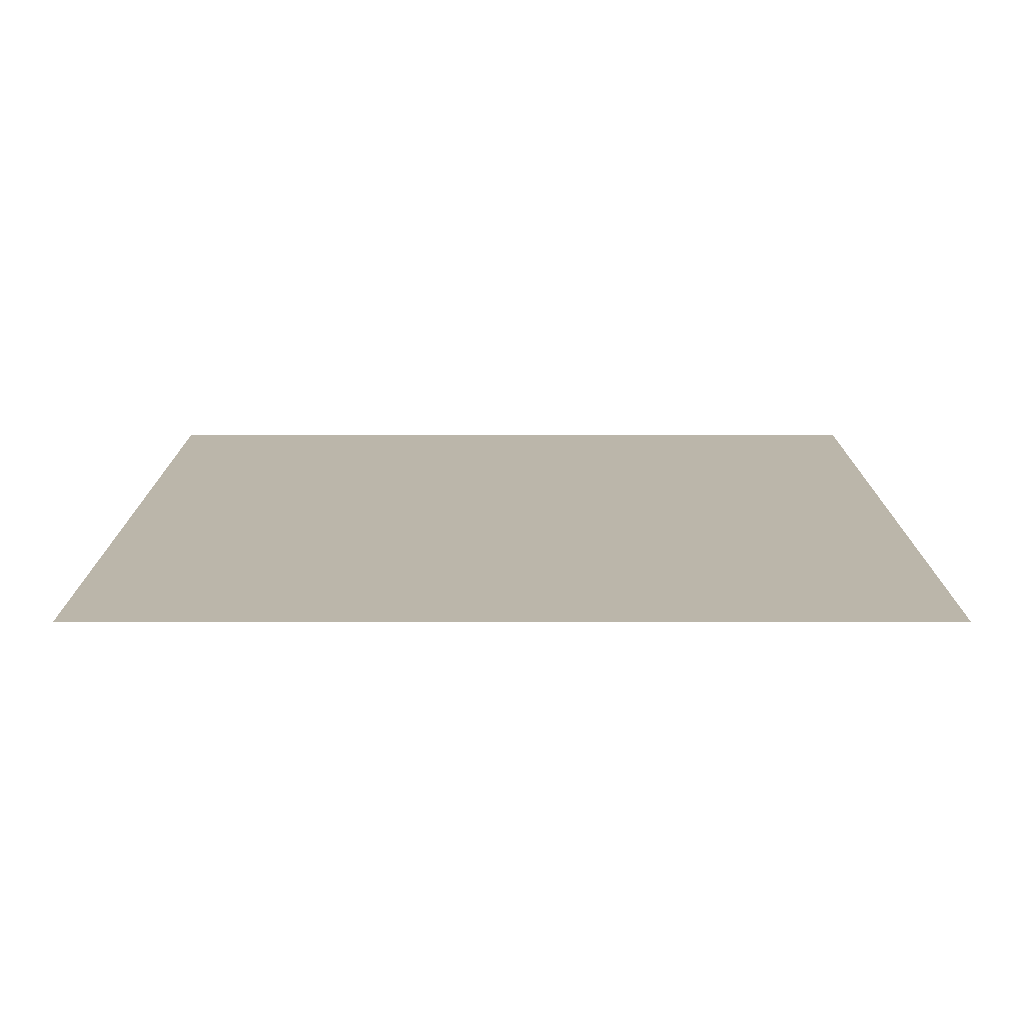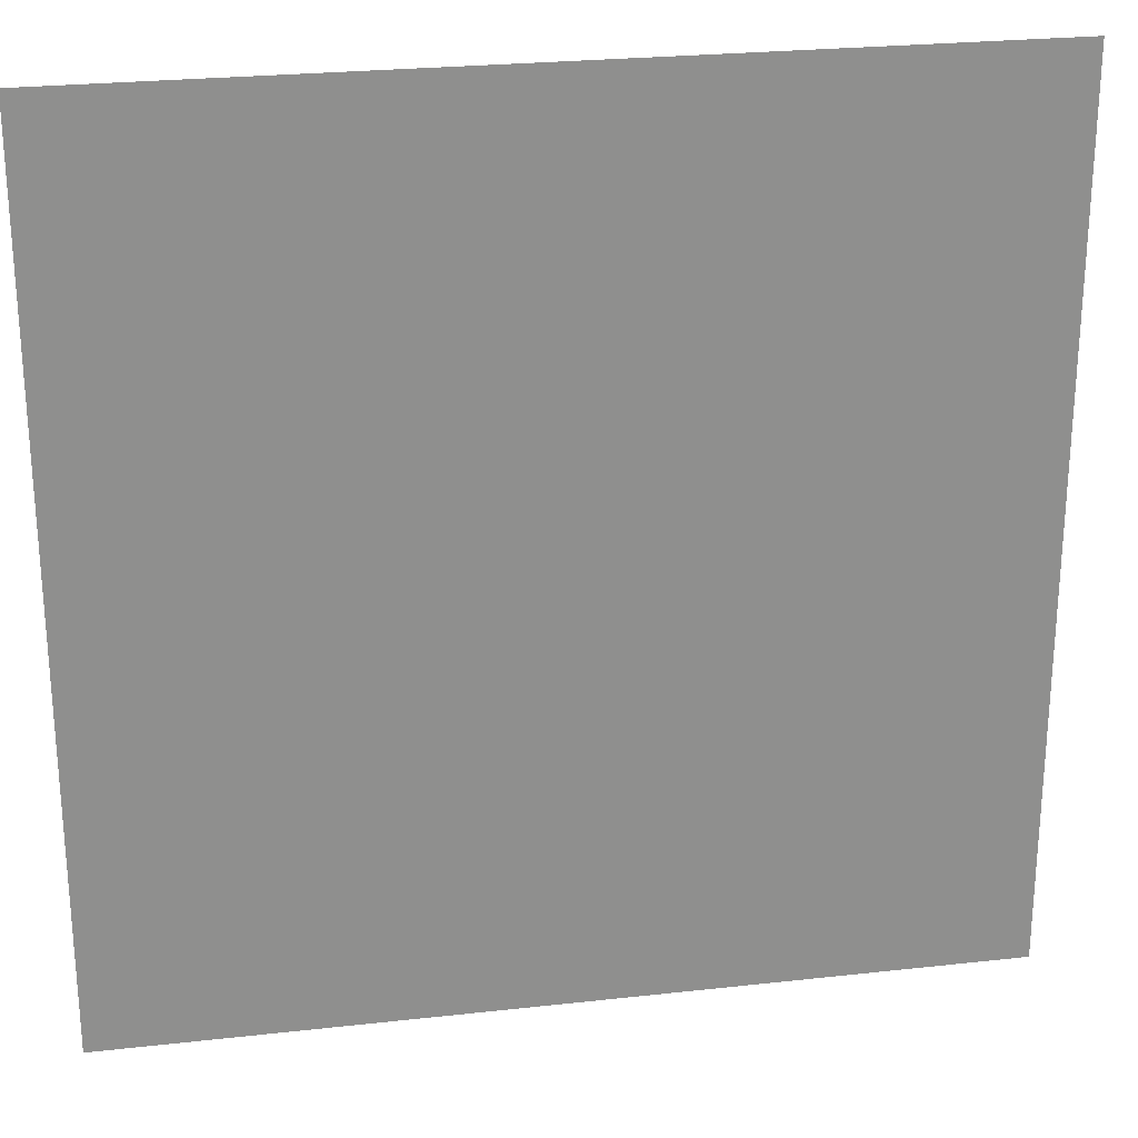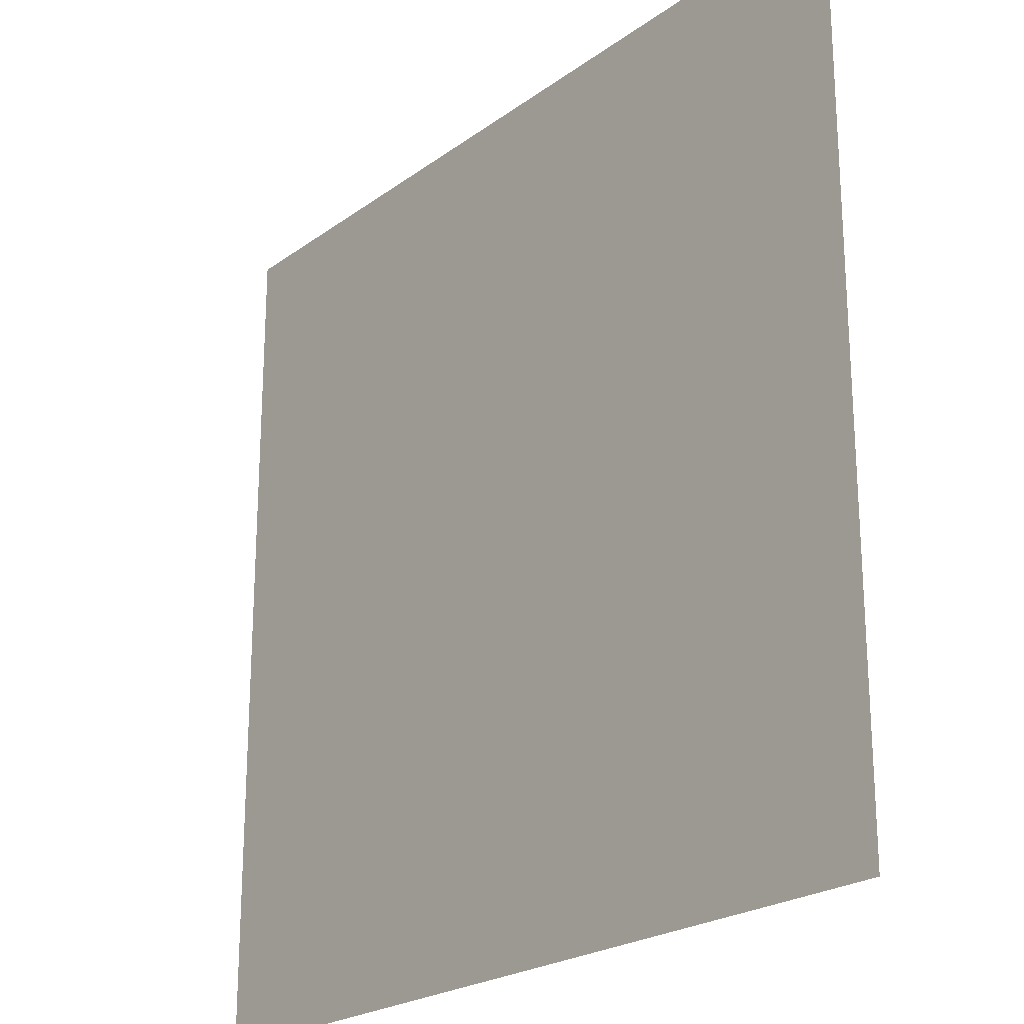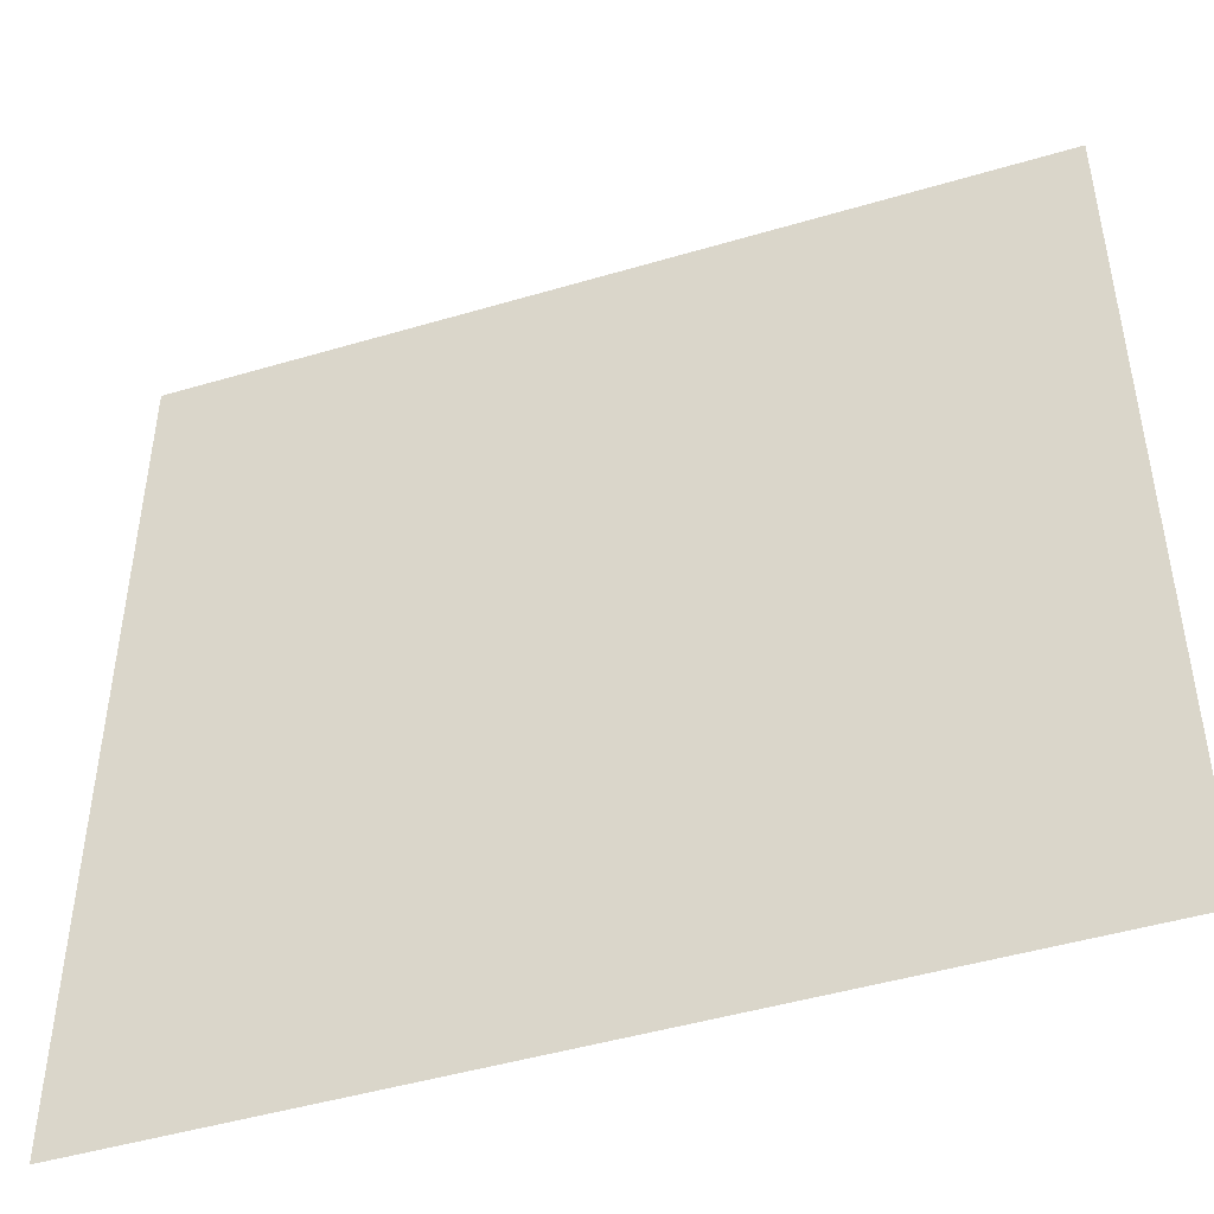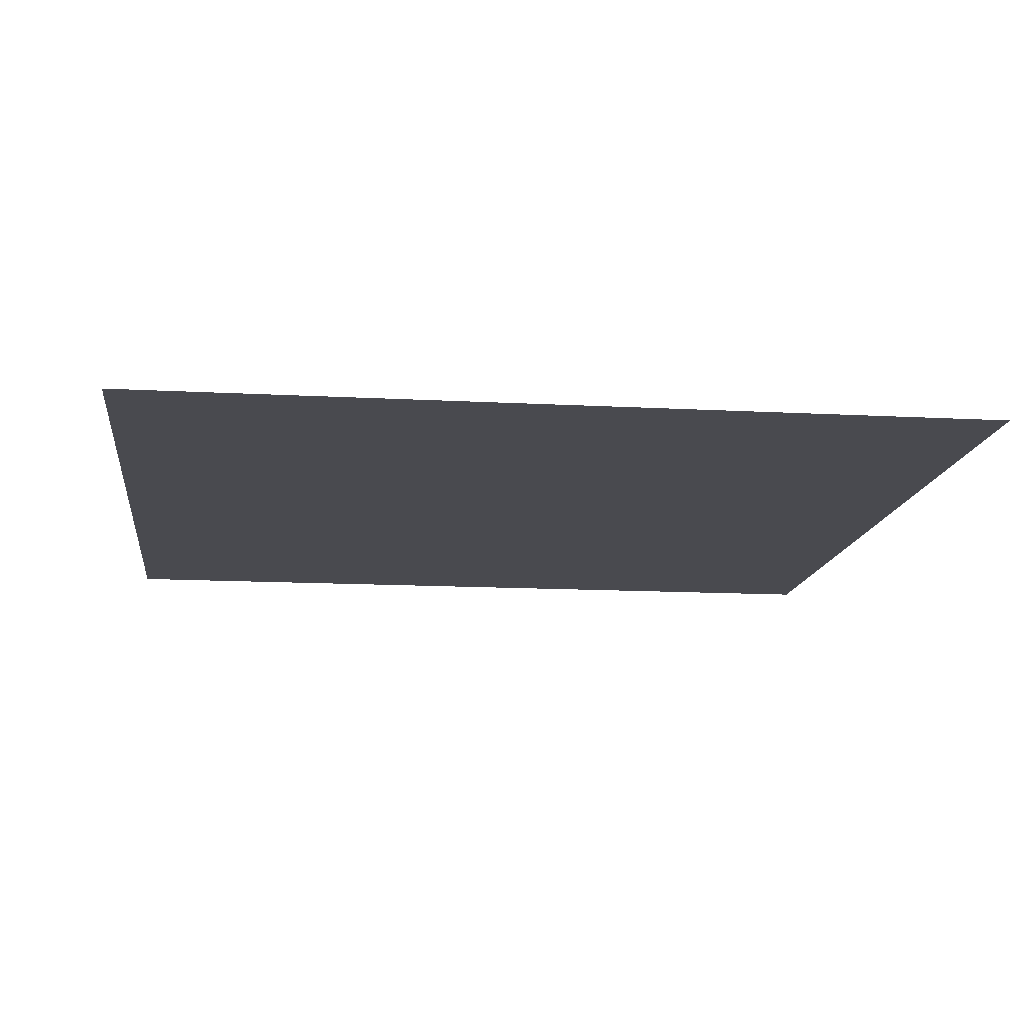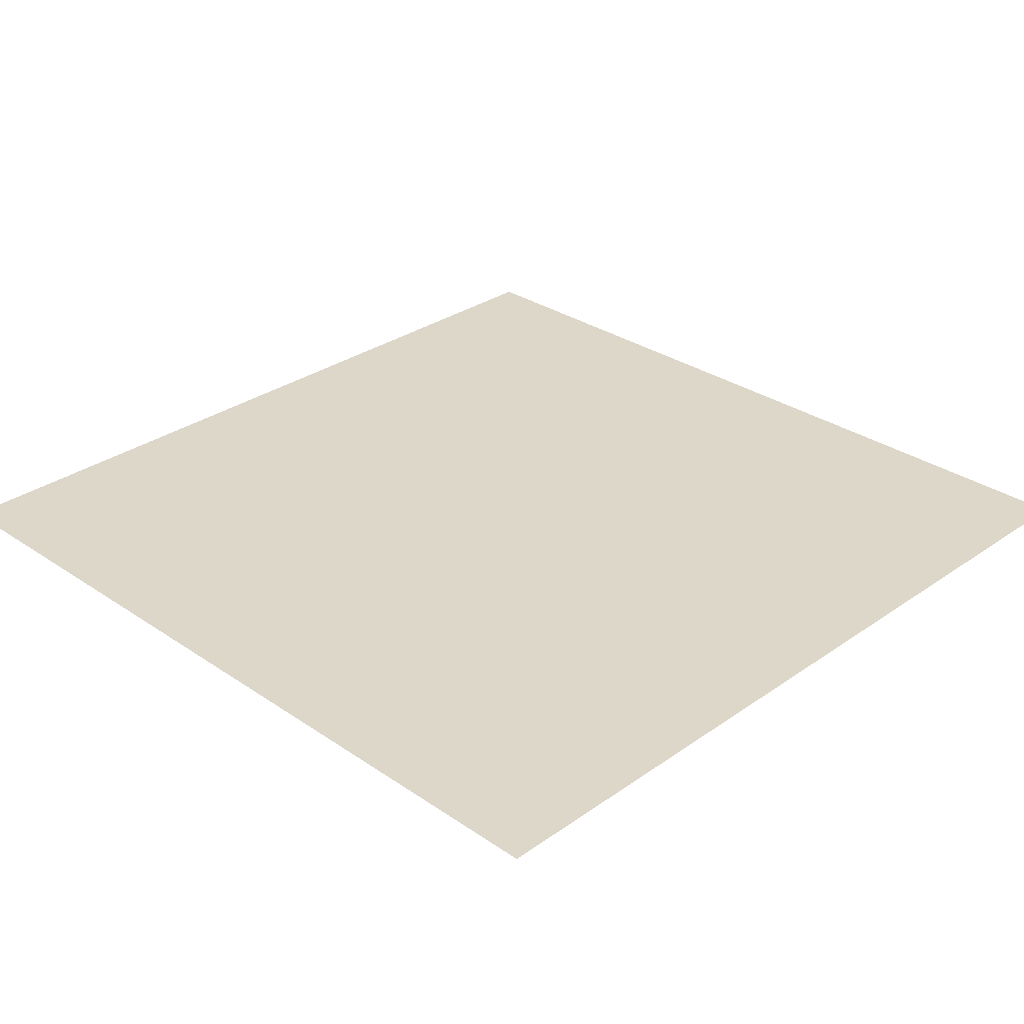
<metadata>
{"format":"obj","ext":"obj","renderer":"f3d","projection":"perspective","resolution":1024,"background":"white","views":[{"elev":13.9,"azim":180.0,"up":"+Y"},{"elev":25.2,"azim":169.8,"up":"+Z"},{"elev":-22.6,"azim":-129.1,"up":"+Z"},{"elev":-47.0,"azim":-161.4,"up":"+Z"},{"elev":-13.6,"azim":-7.0,"up":"+Y"},{"elev":30.3,"azim":44.6,"up":"+Y"}]}
</metadata>
<code>
o 円
v 1 0 -1
v -1 0 -1
v 1 0 1
v -1 0 1
f 4 3 1 2

</code>
